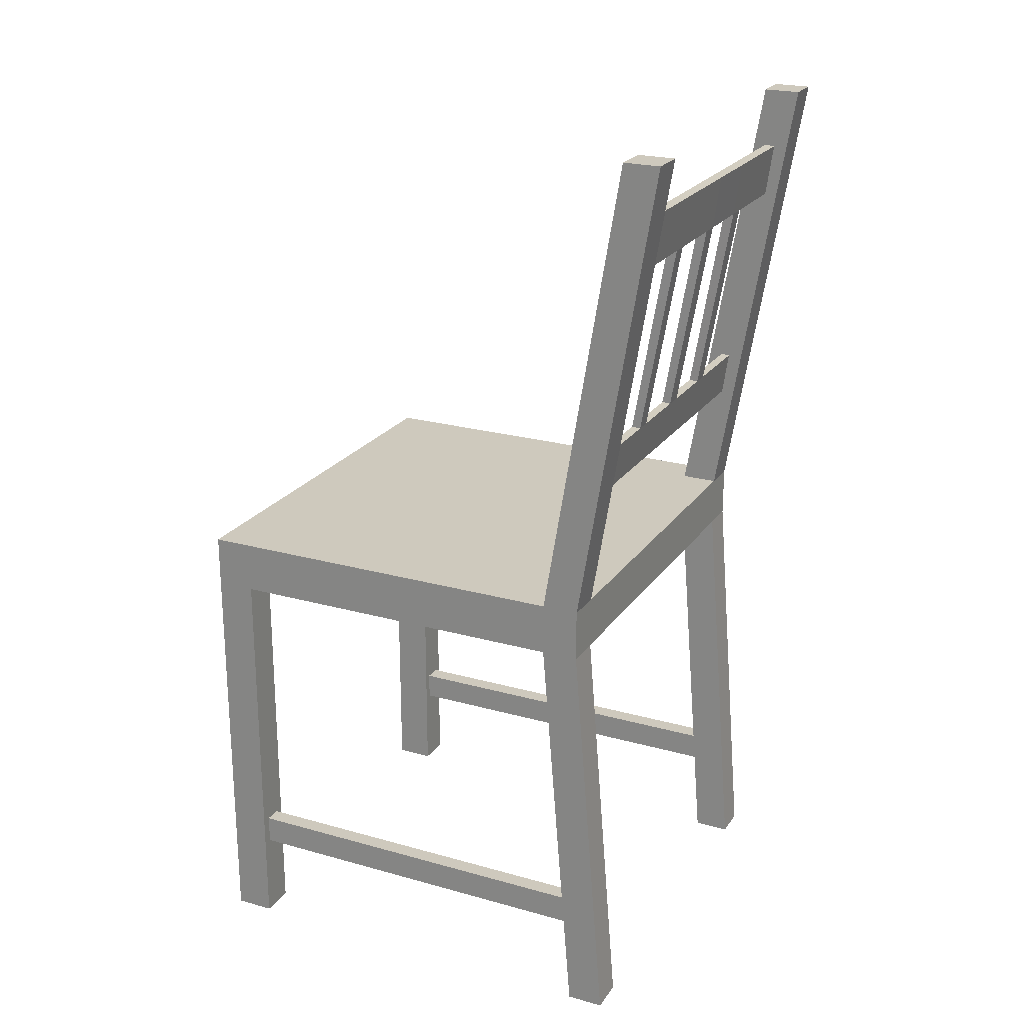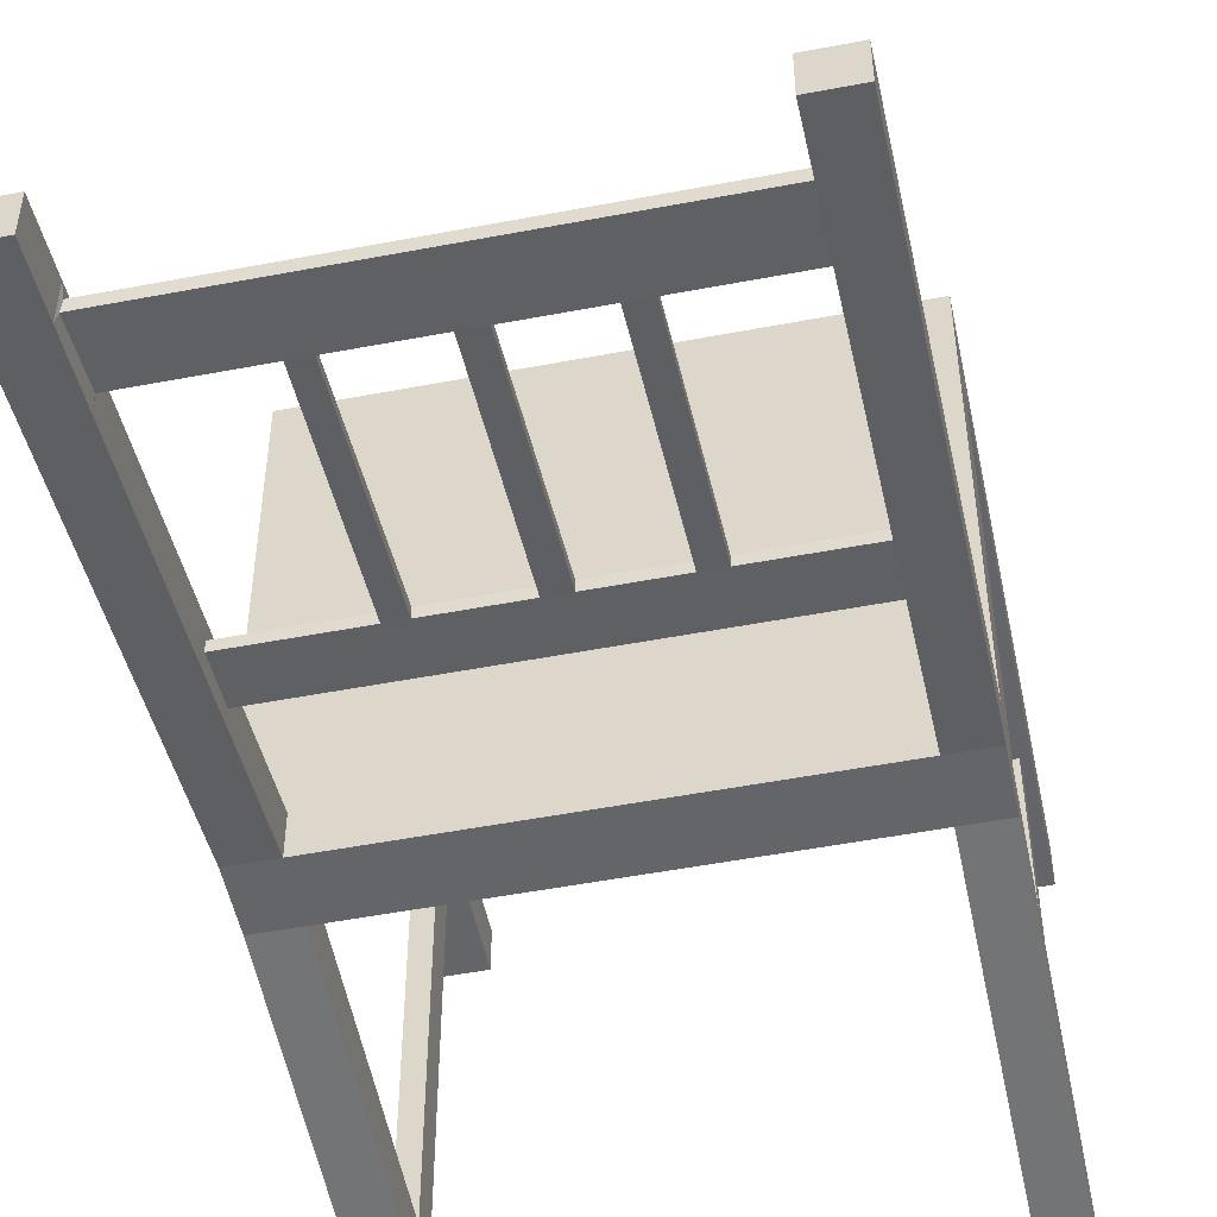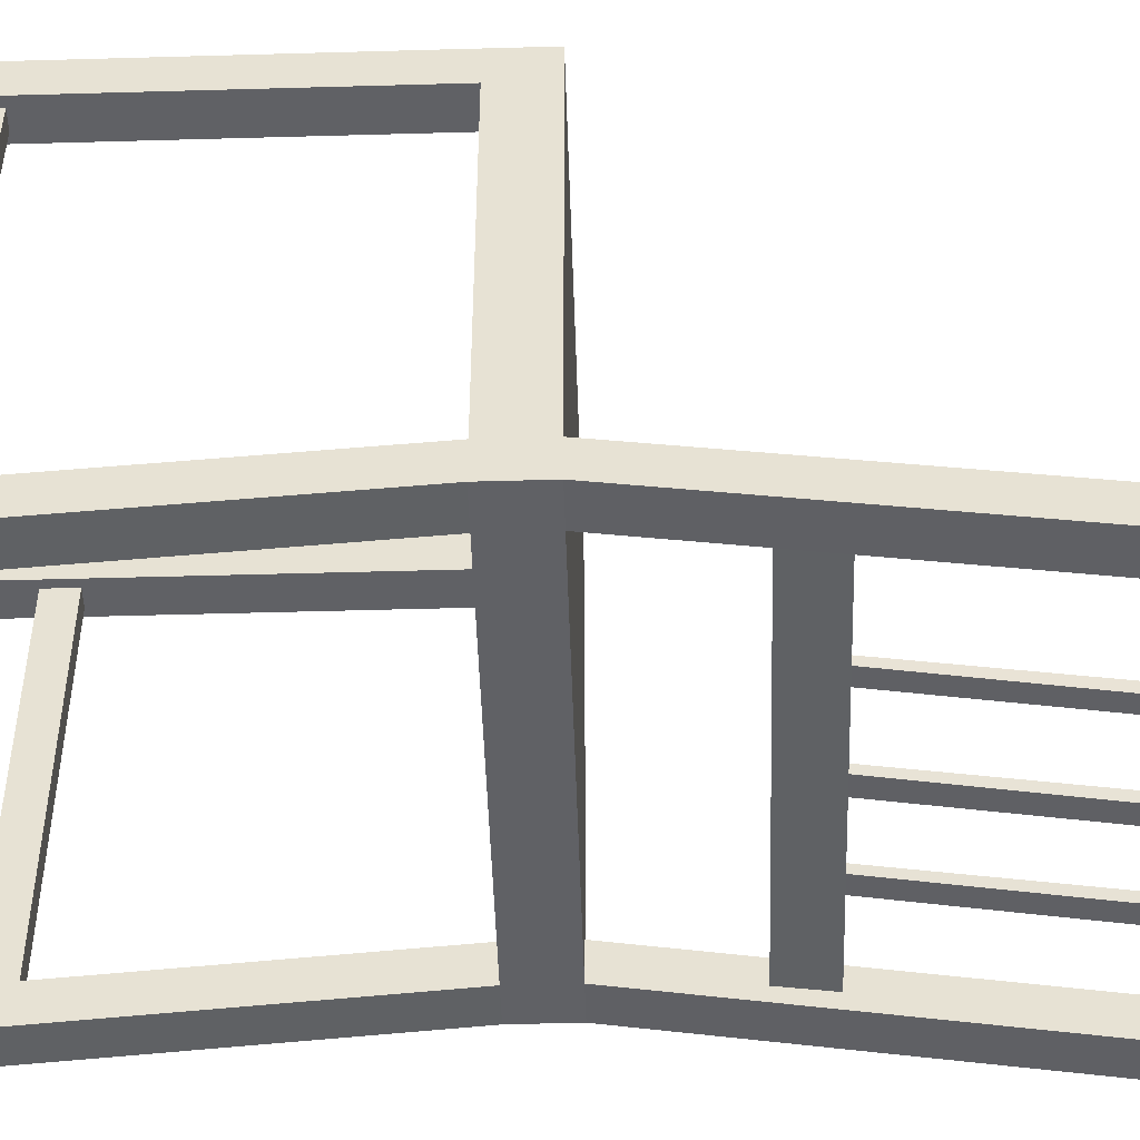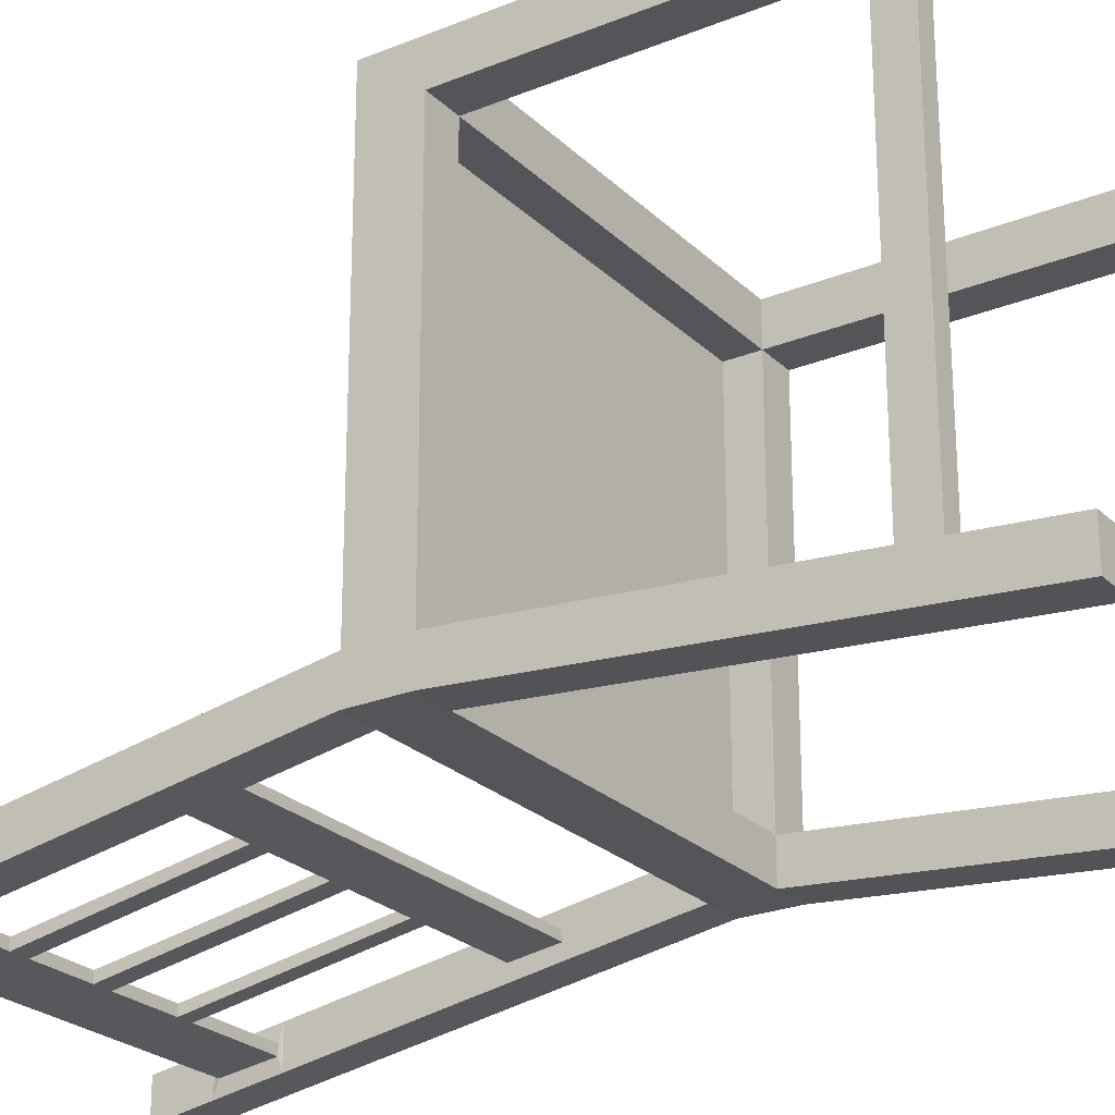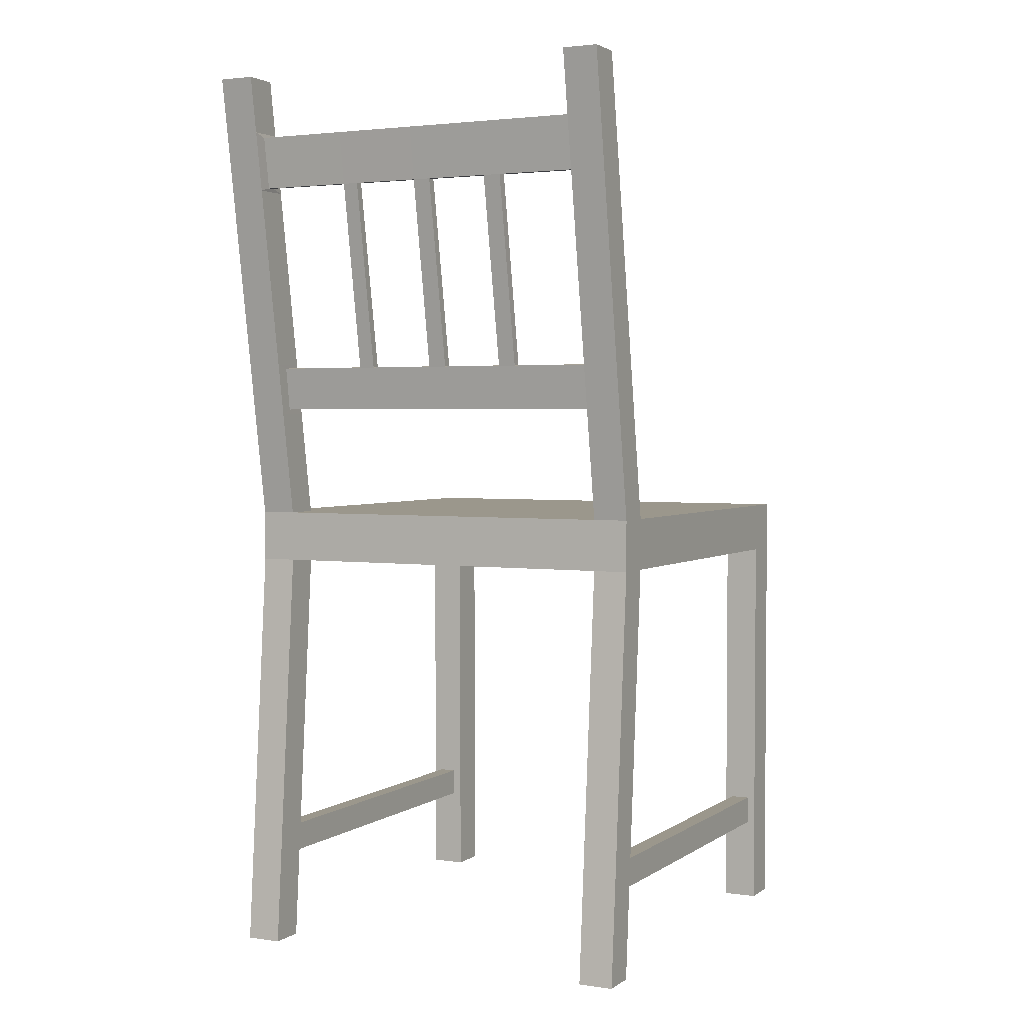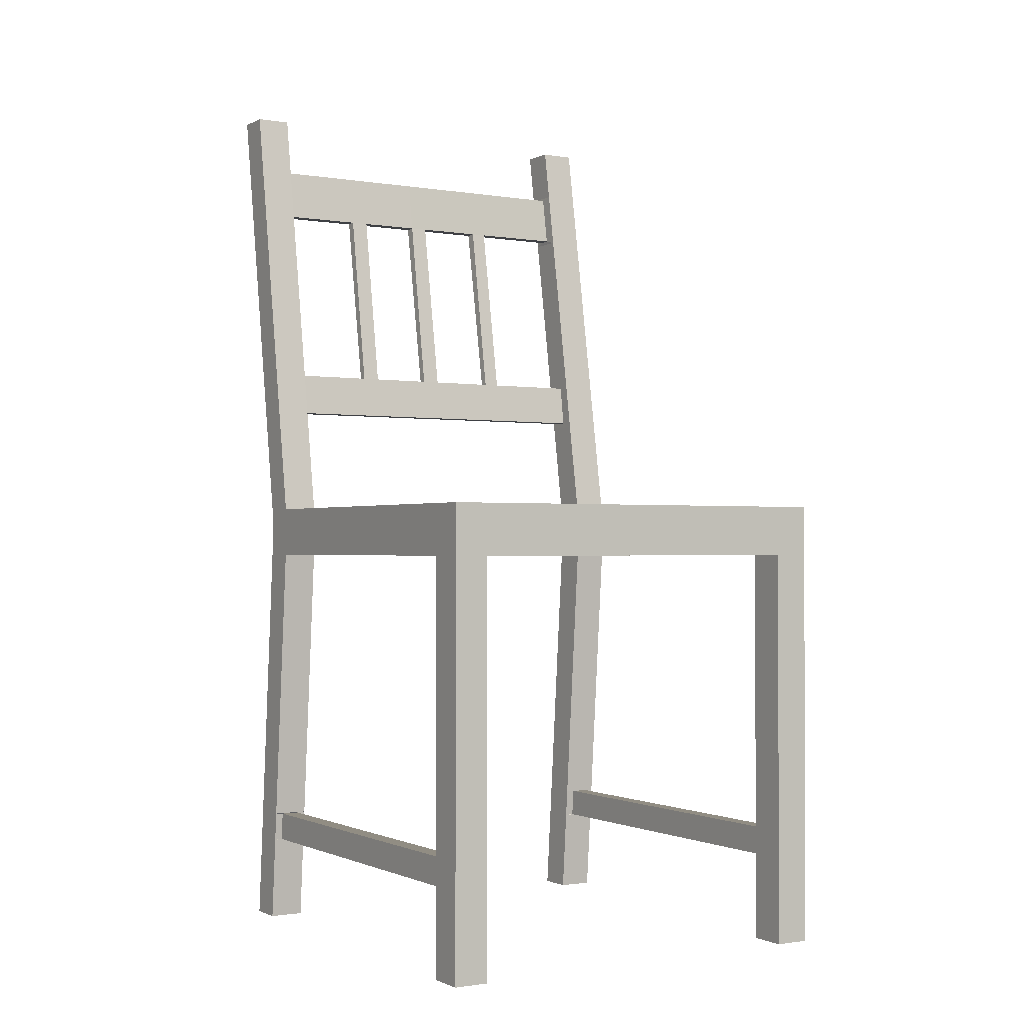
<metadata>
{"format":"obj","ext":"obj","renderer":"f3d","projection":"perspective","resolution":1024,"background":"white","views":[{"elev":22.7,"azim":-64.3,"up":"+Z"},{"elev":-51.6,"azim":11.7,"up":"+Y"},{"elev":-49.2,"azim":-88.2,"up":"+Y"},{"elev":-24.7,"azim":123.6,"up":"+Y"},{"elev":2.7,"azim":26.5,"up":"+Z"},{"elev":-1.1,"azim":148.8,"up":"+Z"}]}
</metadata>
<code>
o chair_1_table_2
v 7.481 5.823 0.4018
v 7.061 5.823 0.4018
v 7.061 6.239 0.4018
v 7.481 6.239 0.4018
v 7.481 5.823 0.4522
v 7.061 5.823 0.4522
v 7.061 6.239 0.4522
v 7.481 6.239 0.4522
v 7.061 6.201 0.4018
v 7.481 6.201 0.4018
v 7.061 6.201 0.4522
v 7.481 6.201 0.4522
v 7.061 5.858 0.4018
v 7.481 5.858 0.4018
v 7.061 5.858 0.4522
v 7.481 5.858 0.4522
v 7.446 5.823 0.4018
v 7.446 6.239 0.4018
v 7.446 5.823 0.4522
v 7.446 6.239 0.4522
v 7.446 6.201 0.4018
v 7.446 6.201 0.4522
v 7.446 5.858 0.4018
v 7.446 5.858 0.4522
v 7.096 5.823 0.4018
v 7.096 6.239 0.4018
v 7.096 5.823 0.4522
v 7.096 6.239 0.4522
v 7.096 6.201 0.4018
v 7.096 6.201 0.4522
v 7.096 5.858 0.4018
v 7.096 5.858 0.4522
v 7.096 5.825 -0.000997
v 7.096 5.789 -0.000997
v 7.096 6.201 -0.000997
v 7.096 6.239 -0.000997
v 7.061 5.825 -0.000997
v 7.061 6.201 -0.000997
v 7.061 6.239 -0.000997
v 7.061 5.789 -0.000997
v 7.446 5.789 -0.000997
v 7.446 5.825 -0.000997
v 7.446 6.239 -0.000997
v 7.446 6.201 -0.000997
v 7.481 5.825 -0.000997
v 7.481 6.201 -0.000997
v 7.481 6.239 -0.000997
v 7.481 5.789 -0.000997
v 7.096 5.749 0.899
v 7.096 5.785 0.899
v 7.061 5.785 0.899
v 7.061 5.749 0.899
v 7.446 5.749 0.899
v 7.446 5.784 0.899
v 7.481 5.784 0.899
v 7.481 5.749 0.899
v 7.096 5.794 0.8443
v 7.096 5.758 0.8443
v 7.061 5.794 0.8443
v 7.061 5.758 0.8443
v 7.446 5.758 0.8444
v 7.446 5.793 0.8444
v 7.481 5.793 0.8444
v 7.481 5.758 0.8444
v 7.096 5.803 0.7861
v 7.096 5.768 0.7861
v 7.061 5.803 0.7861
v 7.061 5.768 0.7861
v 7.446 5.797 0.6085
v 7.446 5.833 0.6085
v 7.481 5.833 0.6085
v 7.481 5.797 0.6085
v 7.096 5.841 0.5566
v 7.096 5.806 0.5566
v 7.061 5.841 0.5566
v 7.061 5.806 0.5566
v 7.096 5.833 0.608
v 7.096 5.797 0.608
v 7.061 5.833 0.608
v 7.061 5.797 0.608
v 7.446 5.805 0.5575
v 7.446 5.841 0.5575
v 7.481 5.841 0.5575
v 7.481 5.805 0.5575
v 7.446 5.767 0.7861
v 7.446 5.803 0.7861
v 7.481 5.803 0.7861
v 7.481 5.767 0.7861
v 7.446 5.779 0.7893
v 7.446 5.789 0.7899
v 7.446 5.782 0.8413
v 7.446 5.772 0.8406
v 7.096 5.773 0.8403
v 7.097 5.782 0.8413
v 7.097 5.779 0.7893
v 7.096 5.789 0.79
v 7.446 5.818 0.5613
v 7.446 5.826 0.5619
v 7.446 5.82 0.6047
v 7.446 5.812 0.6041
v 7.096 5.812 0.6041
v 7.096 5.82 0.6047
v 7.096 5.818 0.5613
v 7.096 5.826 0.5619
v 7.188 5.782 0.8413
v 7.187 5.772 0.8404
v 7.188 5.779 0.7893
v 7.187 5.789 0.79
v 7.364 5.782 0.8413
v 7.364 5.772 0.8405
v 7.364 5.779 0.7893
v 7.364 5.789 0.7899
v 7.347 5.782 0.8413
v 7.347 5.772 0.8405
v 7.347 5.779 0.7893
v 7.347 5.789 0.7899
v 7.203 5.782 0.8413
v 7.202 5.772 0.8404
v 7.203 5.779 0.7893
v 7.202 5.789 0.79
v 7.269 5.782 0.8413
v 7.268 5.772 0.8405
v 7.269 5.779 0.7893
v 7.268 5.789 0.79
v 7.286 5.782 0.8413
v 7.286 5.772 0.8405
v 7.286 5.779 0.7893
v 7.286 5.789 0.79
v 7.286 5.82 0.6047
v 7.286 5.812 0.6041
v 7.268 5.82 0.6047
v 7.268 5.812 0.6041
v 7.202 5.812 0.6041
v 7.202 5.82 0.6047
v 7.187 5.82 0.6047
v 7.187 5.812 0.6041
v 7.347 5.812 0.6041
v 7.347 5.82 0.6047
v 7.365 5.82 0.6047
v 7.365 5.812 0.6041
v 7.268 5.818 0.5613
v 7.268 5.826 0.5619
v 7.286 5.818 0.5613
v 7.286 5.826 0.5619
v 7.347 5.818 0.5613
v 7.347 5.826 0.5619
v 7.365 5.818 0.5613
v 7.365 5.826 0.5619
v 7.187 5.818 0.5613
v 7.187 5.826 0.5619
v 7.202 5.818 0.5613
v 7.202 5.826 0.5619
v 7.096 6.201 0.4324
v 7.096 5.858 0.4324
v 7.446 5.858 0.4324
v 7.446 6.201 0.4324
v 7.096 6.201 0.08543
v 7.096 6.239 0.08543
v 7.061 6.201 0.08543
v 7.061 6.239 0.08543
v 7.446 6.239 0.1134
v 7.446 6.201 0.1134
v 7.481 6.201 0.1134
v 7.481 6.239 0.1134
v 7.446 6.239 0.08494
v 7.446 6.201 0.08494
v 7.481 6.201 0.08494
v 7.481 6.239 0.08494
v 7.096 6.201 0.114
v 7.096 6.239 0.114
v 7.061 6.201 0.114
v 7.061 6.239 0.114
v 7.087 6.201 0.114
v 7.07 6.201 0.114
v 7.07 6.201 0.08543
v 7.087 6.201 0.08543
v 7.455 6.201 0.08494
v 7.473 6.201 0.08494
v 7.473 6.201 0.1134
v 7.455 6.201 0.1134
v 7.473 5.834 0.1134
v 7.455 5.834 0.1134
v 7.455 5.832 0.08497
v 7.473 5.832 0.08497
v 7.07 5.832 0.08546
v 7.087 5.832 0.08546
v 7.087 5.834 0.114
v 7.07 5.834 0.114
v 7.096 5.799 0.1139
v 7.096 5.834 0.1139
v 7.061 5.834 0.1139
v 7.061 5.799 0.1139
v 7.096 5.796 0.0852
v 7.096 5.832 0.0852
v 7.061 5.832 0.0852
v 7.061 5.796 0.0852
v 7.446 5.834 0.1141
v 7.446 5.799 0.1141
v 7.481 5.834 0.1141
v 7.481 5.799 0.1141
v 7.446 5.832 0.08482
v 7.446 5.796 0.08482
v 7.481 5.832 0.08482
v 7.481 5.796 0.08482
f 11 7 3 9
f 10 4 8 12
f 6 15 13 2
f 15 11 9 13
f 1 14 16 5
f 14 10 12 16
f 17 1 5 19
f 20 8 4 18
f 8 20 22 12
f 21 10 14 23
f 12 22 24 16
f 19 27 25 17
f 27 6 2 25
f 7 28 26 3
f 28 20 18 26
f 26 18 21 29
f 20 28 30 22
f 28 7 11 30
f 31 23 17 25
f 9 29 31 13
f 24 32 27 19
f 22 30 32 24
f 30 11 15 32
f 37 33 34 40
f 39 36 35 38
f 42 45 48 41
f 43 47 46 44
f 50 51 52 49
f 55 54 53 56
f 57 50 49 58
f 59 51 50 57
f 58 49 52 60
f 60 52 51 59
f 61 53 54 62
f 62 54 55 63
f 64 56 53 61
f 63 55 56 64
f 67 59 57 65
f 66 58 60 68
f 68 60 59 67
f 32 73 74 27
f 15 75 73 32
f 27 74 76 6
f 6 76 75 15
f 77 65 66 78
f 75 79 77 73
f 79 67 65 77
f 74 78 80 76
f 78 66 68 80
f 76 80 79 75
f 80 68 67 79
f 19 81 82 24
f 24 82 83 16
f 82 70 71 83
f 5 84 81 19
f 84 72 69 81
f 16 83 84 5
f 83 71 72 84
f 69 85 86 70
f 70 86 87 71
f 86 62 63 87
f 72 88 85 69
f 88 64 61 85
f 71 87 88 72
f 87 63 64 88
f 86 85 89 90
f 62 86 90 91
f 85 61 92 89
f 61 62 91 92
f 66 65 96 95
f 58 66 95 93
f 65 57 94 96
f 57 58 93 94
f 82 81 97 98
f 70 82 98 99
f 81 69 100 97
f 69 70 99 100
f 73 77 102 104
f 73 104 103 74
f 74 103 101 78
f 77 78 101 102
f 105 94 93 106
f 106 93 95 107
f 108 96 94 105
f 107 95 96 108
f 91 109 110 92
f 92 110 111 89
f 90 112 109 91
f 89 111 112 90
f 109 113 114 110
f 110 114 115 111
f 112 116 113 109
f 117 105 106 118
f 118 106 107 119
f 120 108 105 117
f 121 117 118 122
f 122 118 119 123
f 124 120 117 121
f 123 119 120 124
f 113 125 126 114
f 125 121 122 126
f 114 126 127 115
f 126 122 123 127
f 116 128 125 113
f 128 124 121 125
f 115 127 128 116
f 128 127 130 129
f 124 128 129 131
f 127 123 132 130
f 123 124 131 132
f 120 119 133 134
f 108 120 134 135
f 119 107 136 133
f 115 116 138 137
f 116 112 139 138
f 111 115 137 140
f 112 111 140 139
f 107 108 135 136
f 130 132 141 143
f 144 142 131 129
f 143 141 142 144
f 138 129 130 137
f 137 130 143 145
f 146 144 129 138
f 145 143 144 146
f 99 139 140 100
f 100 140 147 97
f 140 137 145 147
f 98 148 139 99
f 148 146 138 139
f 97 147 148 98
f 147 145 146 148
f 135 102 101 136
f 136 101 103 149
f 150 104 102 135
f 149 103 104 150
f 131 134 133 132
f 132 133 151 141
f 133 136 149 151
f 142 152 134 131
f 152 150 135 134
f 141 151 152 142
f 151 149 150 152
f 31 29 153 154
f 23 31 154 155
f 29 21 156 153
f 21 23 155 156
f 153 156 155 154
f 157 35 36 158
f 159 38 35 157
f 158 36 39 160
f 160 39 38 159
f 18 161 162 21
f 21 162 163 10
f 4 164 161 18
f 10 163 164 4
f 161 165 166 162
f 165 43 44 166
f 166 44 46 167
f 164 168 165 161
f 168 47 43 165
f 163 167 168 164
f 167 46 47 168
f 29 169 170 26
f 169 157 158 170
f 9 171 169 29
f 26 170 172 3
f 170 158 160 172
f 3 172 171 9
f 172 160 159 171
f 169 171 174 173
f 171 159 175 174
f 157 169 173 176
f 159 157 176 175
f 166 167 178 177
f 167 163 179 178
f 162 166 177 180
f 163 162 180 179
f 179 180 182 181
f 180 177 183 182
f 178 179 181 184
f 177 178 184 183
f 175 176 186 185
f 176 173 187 186
f 174 175 185 188
f 173 174 188 187
f 182 183 184 181
f 188 185 186 187
f 25 189 190 31
f 31 190 191 13
f 2 192 189 25
f 13 191 192 2
f 189 193 194 190
f 193 34 33 194
f 194 33 37 195
f 192 196 193 189
f 196 40 34 193
f 191 195 196 192
f 195 37 40 196
f 23 197 198 17
f 14 199 197 23
f 200 1 17 198
f 1 200 199 14
f 197 201 202 198
f 201 42 41 202
f 203 45 42 201
f 198 202 204 200
f 202 41 48 204
f 200 204 203 199
f 204 48 45 203
f 187 191 190
f 185 195 191 188
f 186 187 190 194
f 186 194 195 185
f 181 182 197 199
f 181 199 203 184
f 182 183 201 197
f 183 184 203 201

</code>
